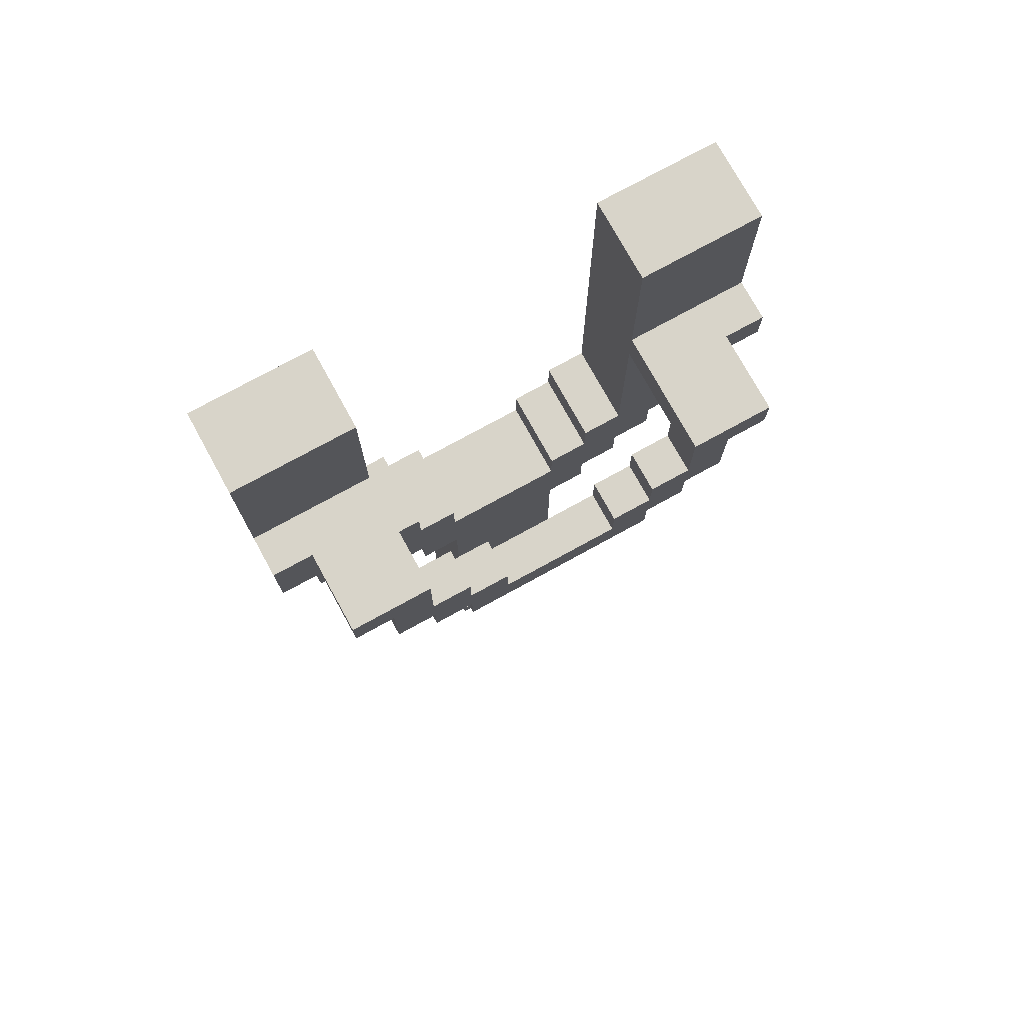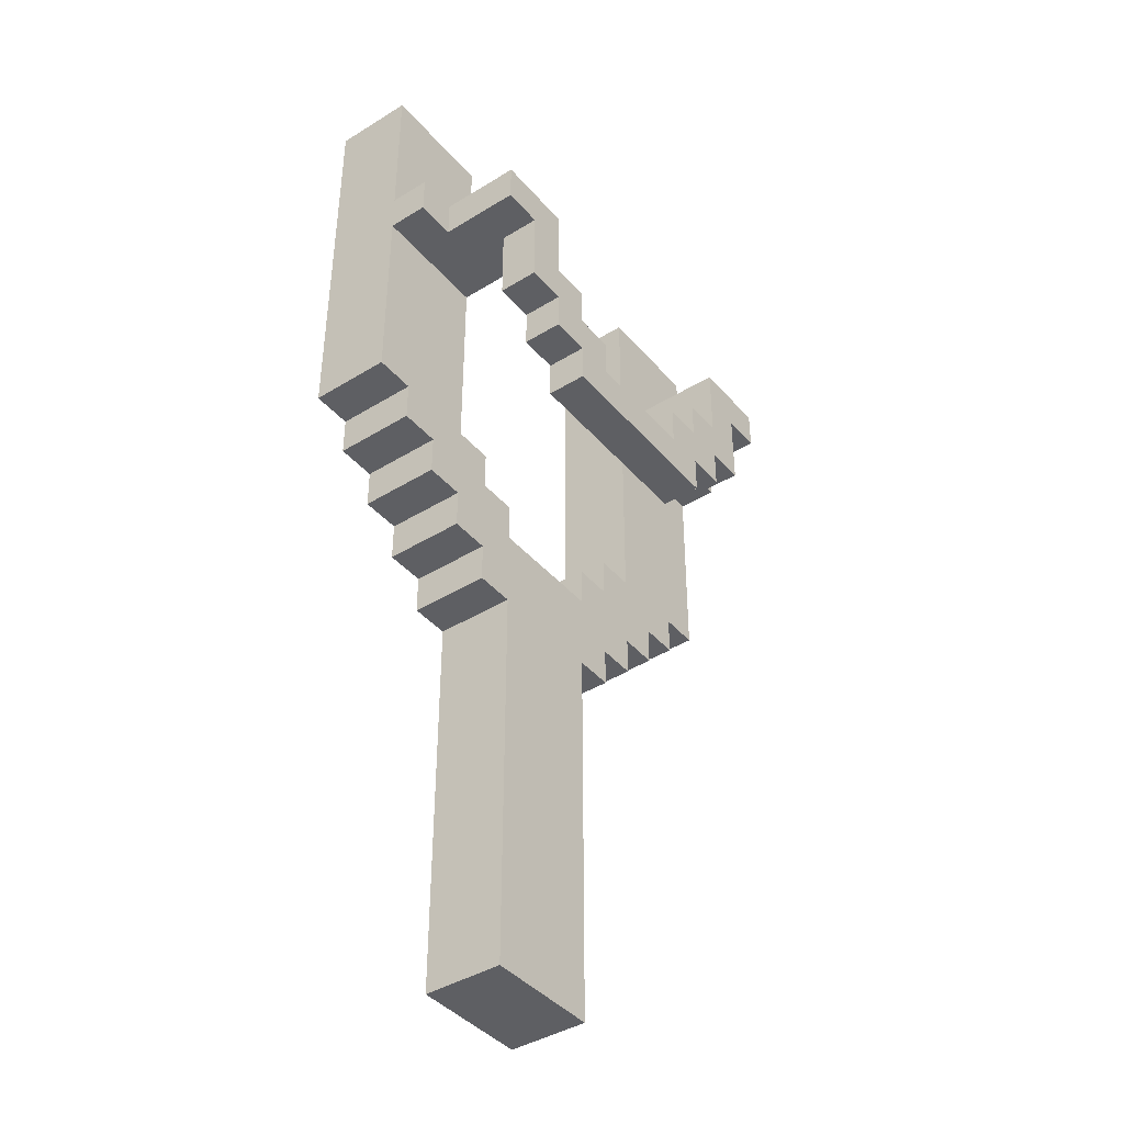
<metadata>
{"format":"obj","ext":"obj","renderer":"f3d","projection":"perspective","resolution":1024,"background":"white","views":[{"elev":75.5,"azim":151.2,"up":"+Y"},{"elev":-41.4,"azim":126.7,"up":"+Y"}]}
</metadata>
<code>
o
v -0.7 1.6 2.235e-08
v -0.7 1.6 -0.2
v -0.7 2.1 2.235e-08
v -0.7 2.1 -0.2
v -0.7 2.1 -0.3
v -0.7 2.2 2.235e-08
v -0.7 2.2 -0.2
v -0.7 2.2 -0.3
v -0.7 2.4 2.235e-08
v -0.7 2.4 -0.2
v -0.7 2.5 2.235e-08
v -0.7 2.5 -0.2
v -0.7 2.6 2.235e-08
v -0.7 2.6 -0.2
v -0.6 1.5 2.235e-08
v -0.6 1.5 -0.2
v -0.6 1.6 2.235e-08
v -0.6 1.6 -0.2
v -0.6 2.1 -0.3
v -0.6 2.1 -0.5
v -0.6 2.2 -0.3
v -0.6 2.2 -0.5
v -0.5 1.4 2.235e-08
v -0.5 1.4 -0.2
v -0.5 1.5 2.235e-08
v -0.5 1.5 -0.2
v -0.5 1.9 -0.4
v -0.5 1.9 -0.5
v -0.5 2.1 -0.4
v -0.5 2.1 -0.5
v -0.4 1.3 2.235e-08
v -0.4 1.3 -0.2
v -0.4 1.4 2.235e-08
v -0.4 1.4 -0.2
v -0.4 1.8 -0.4
v -0.4 1.8 -0.5
v -0.4 1.9 -0.4
v -0.4 1.9 -0.5
v -0.3 1.2 2.235e-08
v -0.3 1.2 -0.2
v -0.3 1.3 2.235e-08
v -0.3 1.3 -0.2
v -0.3 1.7 -0.4
v -0.3 1.7 -0.5
v -0.3 1.8 -0.4
v -0.3 1.8 -0.5
v -0.2 0.2 2.235e-08
v -0.2 0.2 -0.2
v -0.2 0.3 2.235e-08
v -0.2 0.3 -0.2
v -0.2 1.2 2.235e-08
v -0.2 1.2 -0.2
v 0.1 1.4 2.235e-08
v 0.1 1.4 -0.2
v 0.1 1.5 2.235e-08
v 0.1 1.5 -0.2
v 0.1 1.8 -0.4
v 0.1 1.8 -0.5
v 0.1 1.9 -0.4
v 0.1 1.9 -0.5
v 0.2 1.5 2.235e-08
v 0.2 1.5 -0.2
v 0.2 1.6 2.235e-08
v 0.2 1.6 -0.2
v 0.2 1.9 -0.4
v 0.2 1.9 -0.5
v 0.2 2 -0.4
v 0.2 2 -0.5
v 0.3 1.6 2.235e-08
v 0.3 1.6 -0.2
v 0.3 2 -0.4
v 0.3 2 -0.5
v 0.3 2.1 2.235e-08
v 0.3 2.1 -0.2
v 0.3 2.1 -0.4
v 0.3 2.2 2.235e-08
v 0.3 2.2 -0.2
v 0.3 2.2 -0.5
v 0.3 2.4 2.235e-08
v 0.3 2.4 -0.2
v 0.3 2.5 2.235e-08
v 0.3 2.5 -0.2
v 0.3 2.6 2.235e-08
v 0.3 2.6 -0.2
v -0.4 1.6 2.235e-08
v -0.4 1.6 -0.2
v -0.4 2 -0.4
v -0.4 2 -0.5
v -0.4 2.1 2.235e-08
v -0.4 2.1 -0.2
v -0.4 2.1 -0.4
v -0.4 2.2 2.235e-08
v -0.4 2.2 -0.2
v -0.4 2.2 -0.5
v -0.4 2.4 2.235e-08
v -0.4 2.4 -0.2
v -0.4 2.5 2.235e-08
v -0.4 2.5 -0.2
v -0.4 2.6 2.235e-08
v -0.4 2.6 -0.2
v -0.3 1.5 2.235e-08
v -0.3 1.5 -0.2
v -0.3 1.6 2.235e-08
v -0.3 1.6 -0.2
v -0.3 1.9 -0.4
v -0.3 1.9 -0.5
v -0.3 2 -0.4
v -0.3 2 -0.5
v -0.2 1.4 2.235e-08
v -0.2 1.4 -0.2
v -0.2 1.5 2.235e-08
v -0.2 1.5 -0.2
v -0.2 1.8 -0.4
v -0.2 1.8 -0.5
v -0.2 1.9 -0.4
v -0.2 1.9 -0.5
v 0.1 0.2 2.235e-08
v 0.1 0.2 -0.2
v 0.1 1.2 2.235e-08
v 0.1 1.2 -0.2
v 0.2 1.2 2.235e-08
v 0.2 1.2 -0.2
v 0.2 1.3 2.235e-08
v 0.2 1.3 -0.2
v 0.2 1.7 -0.4
v 0.2 1.7 -0.5
v 0.2 1.8 -0.4
v 0.2 1.8 -0.5
v 0.3 1.3 2.235e-08
v 0.3 1.3 -0.2
v 0.3 1.4 2.235e-08
v 0.3 1.4 -0.2
v 0.3 1.8 -0.4
v 0.3 1.8 -0.5
v 0.3 1.9 -0.4
v 0.3 1.9 -0.5
v 0.4 1.4 2.235e-08
v 0.4 1.4 -0.2
v 0.4 1.5 2.235e-08
v 0.4 1.5 -0.2
v 0.4 1.9 -0.4
v 0.4 1.9 -0.5
v 0.4 2.1 -0.4
v 0.4 2.1 -0.5
v 0.5 1.5 2.235e-08
v 0.5 1.5 -0.2
v 0.5 1.6 2.235e-08
v 0.5 1.6 -0.2
v 0.5 2.1 -0.3
v 0.5 2.1 -0.5
v 0.5 2.2 -0.3
v 0.5 2.2 -0.5
v 0.6 1.6 2.235e-08
v 0.6 1.6 -0.2
v 0.6 2.1 2.235e-08
v 0.6 2.1 -0.2
v 0.6 2.1 -0.3
v 0.6 2.2 2.235e-08
v 0.6 2.2 -0.2
v 0.6 2.2 -0.3
v 0.6 2.4 2.235e-08
v 0.6 2.4 -0.2
v 0.6 2.5 2.235e-08
v 0.6 2.5 -0.2
v 0.6 2.6 2.235e-08
v 0.6 2.6 -0.2
v -0.7 1.6 2.235e-08
v -0.7 2.1 2.235e-08
v -0.7 2.2 2.235e-08
v -0.7 2.4 2.235e-08
v -0.7 2.5 2.235e-08
v -0.7 2.6 2.235e-08
v -0.6 1.5 2.235e-08
v -0.6 1.6 2.235e-08
v -0.6 2.3 2.235e-08
v -0.6 2.4 2.235e-08
v -0.6 2.5 2.235e-08
v -0.5 1.4 2.235e-08
v -0.5 1.5 2.235e-08
v -0.5 1.6 2.235e-08
v -0.5 2.1 2.235e-08
v -0.5 2.2 2.235e-08
v -0.5 2.3 2.235e-08
v -0.5 2.4 2.235e-08
v -0.5 2.5 2.235e-08
v -0.4 1.3 2.235e-08
v -0.4 1.4 2.235e-08
v -0.4 1.5 2.235e-08
v -0.4 1.6 2.235e-08
v -0.4 2.1 2.235e-08
v -0.4 2.2 2.235e-08
v -0.4 2.4 2.235e-08
v -0.4 2.5 2.235e-08
v -0.4 2.6 2.235e-08
v -0.3 1.2 2.235e-08
v -0.3 1.3 2.235e-08
v -0.3 1.4 2.235e-08
v -0.3 1.5 2.235e-08
v -0.3 1.6 2.235e-08
v -0.2 0.2 2.235e-08
v -0.2 0.3 2.235e-08
v -0.2 1.2 2.235e-08
v -0.2 1.4 2.235e-08
v -0.2 1.5 2.235e-08
v -0.1 0.3 2.235e-08
v -0.1 0.4 2.235e-08
v -0.1 1.1 2.235e-08
v -0.1 1.2 2.235e-08
v 5.96e-08 0.4 2.235e-08
v 5.96e-08 1.1 2.235e-08
v 0.1 0.2 2.235e-08
v 0.1 1.2 2.235e-08
v 0.1 1.4 2.235e-08
v 0.1 1.5 2.235e-08
v 0.2 1.2 2.235e-08
v 0.2 1.3 2.235e-08
v 0.2 1.4 2.235e-08
v 0.2 1.5 2.235e-08
v 0.2 1.6 2.235e-08
v 0.3 1.3 2.235e-08
v 0.3 1.4 2.235e-08
v 0.3 1.5 2.235e-08
v 0.3 1.6 2.235e-08
v 0.3 2.1 2.235e-08
v 0.3 2.2 2.235e-08
v 0.3 2.4 2.235e-08
v 0.3 2.5 2.235e-08
v 0.3 2.6 2.235e-08
v 0.4 1.4 2.235e-08
v 0.4 1.5 2.235e-08
v 0.4 1.6 2.235e-08
v 0.4 2.1 2.235e-08
v 0.4 2.2 2.235e-08
v 0.4 2.3 2.235e-08
v 0.4 2.4 2.235e-08
v 0.4 2.5 2.235e-08
v 0.5 1.5 2.235e-08
v 0.5 1.6 2.235e-08
v 0.5 2.3 2.235e-08
v 0.5 2.4 2.235e-08
v 0.5 2.5 2.235e-08
v 0.6 1.6 2.235e-08
v 0.6 2.1 2.235e-08
v 0.6 2.2 2.235e-08
v 0.6 2.4 2.235e-08
v 0.6 2.5 2.235e-08
v 0.6 2.6 2.235e-08
v -0.5 1.9 -0.4
v -0.5 2.1 -0.4
v -0.4 1.8 -0.4
v -0.4 1.9 -0.4
v -0.4 2 -0.4
v -0.4 2.1 -0.4
v -0.3 1.7 -0.4
v -0.3 1.8 -0.4
v -0.3 1.9 -0.4
v -0.3 2 -0.4
v -0.2 1.8 -0.4
v -0.2 1.9 -0.4
v 0.1 1.8 -0.4
v 0.1 1.9 -0.4
v 0.2 1.7 -0.4
v 0.2 1.8 -0.4
v 0.2 1.9 -0.4
v 0.2 2 -0.4
v 0.3 1.8 -0.4
v 0.3 1.9 -0.4
v 0.3 2 -0.4
v 0.3 2.1 -0.4
v 0.4 1.9 -0.4
v 0.4 2.1 -0.4
v -0.7 1.6 -0.2
v -0.7 2.1 -0.2
v -0.7 2.2 -0.2
v -0.7 2.4 -0.2
v -0.7 2.5 -0.2
v -0.7 2.6 -0.2
v -0.6 1.5 -0.2
v -0.6 1.6 -0.2
v -0.6 2.3 -0.2
v -0.6 2.4 -0.2
v -0.6 2.5 -0.2
v -0.5 1.4 -0.2
v -0.5 1.5 -0.2
v -0.5 1.6 -0.2
v -0.5 2.1 -0.2
v -0.5 2.2 -0.2
v -0.5 2.3 -0.2
v -0.5 2.4 -0.2
v -0.5 2.5 -0.2
v -0.4 1.3 -0.2
v -0.4 1.4 -0.2
v -0.4 1.5 -0.2
v -0.4 1.6 -0.2
v -0.4 2.1 -0.2
v -0.4 2.2 -0.2
v -0.4 2.4 -0.2
v -0.4 2.5 -0.2
v -0.4 2.6 -0.2
v -0.3 1.2 -0.2
v -0.3 1.3 -0.2
v -0.3 1.4 -0.2
v -0.3 1.5 -0.2
v -0.3 1.6 -0.2
v -0.2 0.2 -0.2
v -0.2 0.3 -0.2
v -0.2 1.2 -0.2
v -0.2 1.4 -0.2
v -0.2 1.5 -0.2
v -0.1 0.3 -0.2
v -0.1 0.4 -0.2
v -0.1 1.1 -0.2
v -0.1 1.2 -0.2
v 5.96e-08 0.4 -0.2
v 5.96e-08 1.1 -0.2
v 0.1 0.2 -0.2
v 0.1 1.2 -0.2
v 0.1 1.4 -0.2
v 0.1 1.5 -0.2
v 0.2 1.2 -0.2
v 0.2 1.3 -0.2
v 0.2 1.4 -0.2
v 0.2 1.5 -0.2
v 0.2 1.6 -0.2
v 0.3 1.3 -0.2
v 0.3 1.4 -0.2
v 0.3 1.5 -0.2
v 0.3 1.6 -0.2
v 0.3 2.1 -0.2
v 0.3 2.2 -0.2
v 0.3 2.4 -0.2
v 0.3 2.5 -0.2
v 0.3 2.6 -0.2
v 0.4 1.4 -0.2
v 0.4 1.5 -0.2
v 0.4 1.6 -0.2
v 0.4 2.1 -0.2
v 0.4 2.2 -0.2
v 0.4 2.3 -0.2
v 0.4 2.4 -0.2
v 0.4 2.5 -0.2
v 0.5 1.5 -0.2
v 0.5 1.6 -0.2
v 0.5 2.3 -0.2
v 0.5 2.4 -0.2
v 0.5 2.5 -0.2
v 0.6 1.6 -0.2
v 0.6 2.1 -0.2
v 0.6 2.2 -0.2
v 0.6 2.4 -0.2
v 0.6 2.5 -0.2
v 0.6 2.6 -0.2
v -0.7 2.1 -0.3
v -0.7 2.2 -0.3
v -0.6 2.1 -0.3
v -0.6 2.2 -0.3
v 0.5 2.1 -0.3
v 0.5 2.2 -0.3
v 0.6 2.1 -0.3
v 0.6 2.2 -0.3
v -0.6 2.1 -0.5
v -0.6 2.2 -0.5
v -0.5 1.9 -0.5
v -0.5 2.1 -0.5
v -0.4 1.8 -0.5
v -0.4 1.9 -0.5
v -0.4 2 -0.5
v -0.4 2.2 -0.5
v -0.3 1.7 -0.5
v -0.3 1.8 -0.5
v -0.3 1.9 -0.5
v -0.3 2 -0.5
v -0.2 1.8 -0.5
v -0.2 1.9 -0.5
v 0.1 1.8 -0.5
v 0.1 1.9 -0.5
v 0.2 1.7 -0.5
v 0.2 1.8 -0.5
v 0.2 1.9 -0.5
v 0.2 2 -0.5
v 0.3 1.8 -0.5
v 0.3 1.9 -0.5
v 0.3 2 -0.5
v 0.3 2.2 -0.5
v 0.4 1.9 -0.5
v 0.4 2.1 -0.5
v 0.5 2.1 -0.5
v 0.5 2.2 -0.5
v -0.2 0.2 2.235e-08
v 0.1 0.2 2.235e-08
v -0.2 0.2 -0.2
v 0.1 0.2 -0.2
v -0.3 1.2 2.235e-08
v -0.2 1.2 2.235e-08
v 0.1 1.2 2.235e-08
v 0.2 1.2 2.235e-08
v -0.3 1.2 -0.2
v -0.2 1.2 -0.2
v 0.1 1.2 -0.2
v 0.2 1.2 -0.2
v -0.4 1.3 2.235e-08
v -0.3 1.3 2.235e-08
v 0.2 1.3 2.235e-08
v 0.3 1.3 2.235e-08
v -0.4 1.3 -0.2
v -0.3 1.3 -0.2
v 0.2 1.3 -0.2
v 0.3 1.3 -0.2
v -0.5 1.4 2.235e-08
v -0.4 1.4 2.235e-08
v 0.3 1.4 2.235e-08
v 0.4 1.4 2.235e-08
v -0.5 1.4 -0.2
v -0.4 1.4 -0.2
v 0.3 1.4 -0.2
v 0.4 1.4 -0.2
v -0.6 1.5 2.235e-08
v -0.5 1.5 2.235e-08
v 0.4 1.5 2.235e-08
v 0.5 1.5 2.235e-08
v -0.6 1.5 -0.2
v -0.5 1.5 -0.2
v 0.4 1.5 -0.2
v 0.5 1.5 -0.2
v -0.7 1.6 2.235e-08
v -0.6 1.6 2.235e-08
v 0.5 1.6 2.235e-08
v 0.6 1.6 2.235e-08
v -0.7 1.6 -0.2
v -0.6 1.6 -0.2
v 0.5 1.6 -0.2
v 0.6 1.6 -0.2
v -0.3 1.7 -0.4
v 0.2 1.7 -0.4
v -0.3 1.7 -0.5
v 0.2 1.7 -0.5
v -0.4 1.8 -0.4
v -0.3 1.8 -0.4
v 0.2 1.8 -0.4
v 0.3 1.8 -0.4
v -0.4 1.8 -0.5
v -0.3 1.8 -0.5
v 0.2 1.8 -0.5
v 0.3 1.8 -0.5
v -0.5 1.9 -0.4
v -0.4 1.9 -0.4
v 0.3 1.9 -0.4
v 0.4 1.9 -0.4
v -0.5 1.9 -0.5
v -0.4 1.9 -0.5
v 0.3 1.9 -0.5
v 0.4 1.9 -0.5
v -0.7 2.1 -0.2
v -0.5 2.1 -0.2
v -0.4 2.1 -0.2
v 0.3 2.1 -0.2
v 0.4 2.1 -0.2
v 0.6 2.1 -0.2
v -0.7 2.1 -0.3
v -0.6 2.1 -0.3
v 0.5 2.1 -0.3
v 0.6 2.1 -0.3
v -0.5 2.1 -0.4
v -0.4 2.1 -0.4
v 0.3 2.1 -0.4
v 0.4 2.1 -0.4
v -0.6 2.1 -0.5
v -0.5 2.1 -0.5
v 0.4 2.1 -0.5
v 0.5 2.1 -0.5
v -0.2 1.4 2.235e-08
v 0.1 1.4 2.235e-08
v -0.2 1.4 -0.2
v 0.1 1.4 -0.2
v -0.3 1.5 2.235e-08
v -0.2 1.5 2.235e-08
v 0.1 1.5 2.235e-08
v 0.2 1.5 2.235e-08
v -0.3 1.5 -0.2
v -0.2 1.5 -0.2
v 0.1 1.5 -0.2
v 0.2 1.5 -0.2
v -0.4 1.6 2.235e-08
v -0.3 1.6 2.235e-08
v 0.2 1.6 2.235e-08
v 0.3 1.6 2.235e-08
v -0.4 1.6 -0.2
v -0.3 1.6 -0.2
v 0.2 1.6 -0.2
v 0.3 1.6 -0.2
v -0.2 1.8 -0.4
v 0.1 1.8 -0.4
v -0.2 1.8 -0.5
v 0.1 1.8 -0.5
v -0.3 1.9 -0.4
v -0.2 1.9 -0.4
v 0.1 1.9 -0.4
v 0.2 1.9 -0.4
v -0.3 1.9 -0.5
v -0.2 1.9 -0.5
v 0.1 1.9 -0.5
v 0.2 1.9 -0.5
v -0.4 2 -0.4
v -0.3 2 -0.4
v 0.2 2 -0.4
v 0.3 2 -0.4
v -0.4 2 -0.5
v -0.3 2 -0.5
v 0.2 2 -0.5
v 0.3 2 -0.5
v -0.7 2.2 -0.2
v -0.5 2.2 -0.2
v -0.4 2.2 -0.2
v 0.3 2.2 -0.2
v 0.4 2.2 -0.2
v 0.6 2.2 -0.2
v -0.7 2.2 -0.3
v -0.6 2.2 -0.3
v 0.5 2.2 -0.3
v 0.6 2.2 -0.3
v -0.6 2.2 -0.5
v -0.4 2.2 -0.5
v 0.3 2.2 -0.5
v 0.5 2.2 -0.5
v -0.7 2.6 2.235e-08
v -0.4 2.6 2.235e-08
v 0.3 2.6 2.235e-08
v 0.6 2.6 2.235e-08
v -0.7 2.6 -0.2
v -0.4 2.6 -0.2
v 0.3 2.6 -0.2
v 0.6 2.6 -0.2
f 3 2 1
f 4 2 3
f 6 4 3
f 6 5 4
f 7 5 6
f 8 5 7
f 9 7 6
f 10 7 9
f 11 10 9
f 12 10 11
f 13 12 11
f 14 12 13
f 17 16 15
f 18 16 17
f 21 20 19
f 22 20 21
f 25 24 23
f 26 24 25
f 29 28 27
f 30 28 29
f 33 32 31
f 34 32 33
f 37 36 35
f 38 36 37
f 41 40 39
f 42 40 41
f 45 44 43
f 46 44 45
f 49 48 47
f 50 48 49
f 51 50 49
f 52 50 51
f 55 54 53
f 56 54 55
f 59 58 57
f 60 58 59
f 63 62 61
f 64 62 63
f 67 66 65
f 68 66 67
f 73 70 69
f 74 70 73
f 75 72 71
f 76 74 73
f 76 75 74
f 77 75 76
f 78 72 75
f 78 75 77
f 79 77 76
f 80 77 79
f 81 80 79
f 82 80 81
f 83 82 81
f 84 82 83
f 85 86 89
f 89 86 90
f 87 88 91
f 89 90 92
f 90 91 92
f 92 91 93
f 91 88 94
f 93 91 94
f 92 93 95
f 95 93 96
f 95 96 97
f 97 96 98
f 97 98 99
f 99 98 100
f 101 102 103
f 103 102 104
f 105 106 107
f 107 106 108
f 109 110 111
f 111 110 112
f 113 114 115
f 115 114 116
f 117 118 119
f 119 118 120
f 121 122 123
f 123 122 124
f 125 126 127
f 127 126 128
f 129 130 131
f 131 130 132
f 133 134 135
f 135 134 136
f 137 138 139
f 139 138 140
f 141 142 143
f 143 142 144
f 145 146 147
f 147 146 148
f 149 150 151
f 151 150 152
f 153 154 155
f 155 154 156
f 155 156 158
f 156 157 158
f 158 157 159
f 159 157 160
f 158 159 161
f 161 159 162
f 161 162 163
f 163 162 164
f 163 164 165
f 165 164 166
f 174 168 167
f 175 170 169
f 176 171 170
f 176 170 175
f 177 172 171
f 177 171 176
f 179 174 173
f 180 168 174
f 180 174 179
f 181 169 168
f 181 168 180
f 182 175 169
f 182 169 181
f 183 176 175
f 183 175 182
f 184 177 176
f 184 176 183
f 185 172 177
f 185 177 184
f 187 180 179
f 187 179 178
f 188 180 187
f 189 181 180
f 189 180 188
f 190 182 181
f 190 181 189
f 191 184 183
f 191 182 190
f 191 183 182
f 192 185 184
f 192 184 191
f 193 172 185
f 193 185 192
f 194 172 193
f 196 188 187
f 196 187 186
f 197 188 196
f 198 189 188
f 198 188 197
f 199 189 198
f 202 197 196
f 202 196 195
f 203 198 197
f 203 197 202
f 204 198 203
f 205 201 200
f 205 202 201
f 206 202 205
f 207 202 206
f 208 203 202
f 208 202 207
f 209 207 206
f 209 206 205
f 210 208 207
f 210 207 209
f 211 205 200
f 211 209 205
f 211 210 209
f 212 203 208
f 212 210 211
f 212 208 210
f 213 203 212
f 215 213 212
f 216 213 215
f 217 214 213
f 217 213 216
f 218 214 217
f 220 218 217
f 220 217 216
f 221 218 220
f 222 219 218
f 222 218 221
f 223 219 222
f 229 223 222
f 229 222 221
f 230 223 229
f 231 224 223
f 231 223 230
f 232 225 224
f 232 224 231
f 233 226 225
f 233 225 232
f 234 226 233
f 235 227 226
f 235 226 234
f 236 228 227
f 236 227 235
f 237 232 231
f 237 231 230
f 238 232 237
f 239 235 234
f 239 234 233
f 240 236 235
f 240 235 239
f 241 228 236
f 241 236 240
f 242 232 238
f 243 233 232
f 243 232 242
f 244 240 239
f 244 233 243
f 244 239 233
f 245 241 240
f 245 240 244
f 246 228 241
f 246 241 245
f 247 228 246
f 251 249 248
f 252 249 251
f 253 249 252
f 255 251 250
f 255 252 251
f 256 252 255
f 257 252 256
f 258 255 254
f 258 256 255
f 259 256 258
f 260 258 254
f 262 260 254
f 262 261 260
f 263 261 262
f 264 261 263
f 266 264 263
f 266 265 264
f 267 265 266
f 268 265 267
f 270 268 267
f 270 269 268
f 271 269 270
f 272 273 279
f 274 275 280
f 275 276 281
f 280 275 281
f 276 277 282
f 281 276 282
f 278 279 284
f 279 273 285
f 284 279 285
f 285 273 286
f 274 280 287
f 280 281 288
f 287 280 288
f 281 282 289
f 288 281 289
f 282 277 290
f 289 282 290
f 283 284 292
f 284 285 292
f 292 285 293
f 285 286 294
f 293 285 294
f 294 286 295
f 288 289 296
f 287 288 296
f 289 290 297
f 296 289 297
f 290 277 298
f 297 290 298
f 298 277 299
f 292 293 301
f 291 292 301
f 301 293 302
f 293 294 303
f 302 293 303
f 303 294 304
f 301 302 307
f 300 301 307
f 302 303 308
f 307 302 308
f 308 303 309
f 305 306 310
f 306 307 310
f 310 307 311
f 311 307 312
f 307 308 313
f 312 307 313
f 311 312 314
f 310 311 314
f 312 313 315
f 314 312 315
f 305 310 316
f 310 314 316
f 314 315 316
f 313 308 317
f 316 315 317
f 315 313 317
f 317 308 318
f 317 318 320
f 320 318 321
f 318 319 322
f 321 318 322
f 322 319 323
f 322 323 325
f 321 322 325
f 325 323 326
f 323 324 327
f 326 323 327
f 327 324 328
f 327 328 334
f 326 327 334
f 334 328 335
f 328 329 336
f 335 328 336
f 336 329 337
f 330 331 338
f 338 331 339
f 331 332 340
f 339 331 340
f 332 333 341
f 340 332 341
f 336 337 342
f 335 336 342
f 342 337 343
f 339 340 344
f 338 339 344
f 340 341 345
f 344 340 345
f 341 333 346
f 345 341 346
f 343 337 347
f 347 337 348
f 344 345 349
f 338 344 349
f 345 346 350
f 349 345 350
f 346 333 351
f 350 346 351
f 351 333 352
f 353 354 355
f 355 354 356
f 357 358 359
f 359 358 360
f 361 362 364
f 363 364 366
f 366 364 367
f 364 362 368
f 367 364 368
f 366 367 370
f 365 366 370
f 370 367 371
f 371 367 372
f 369 370 373
f 370 371 373
f 373 371 374
f 369 373 375
f 369 375 377
f 375 376 377
f 377 376 378
f 378 376 379
f 378 379 381
f 379 380 381
f 381 380 382
f 382 380 383
f 382 383 385
f 383 384 385
f 385 384 386
f 386 384 387
f 387 384 388
f 391 390 389
f 392 390 391
f 397 394 393
f 398 394 397
f 399 396 395
f 400 396 399
f 405 402 401
f 406 402 405
f 407 404 403
f 408 404 407
f 413 410 409
f 414 410 413
f 415 412 411
f 416 412 415
f 421 418 417
f 422 418 421
f 423 420 419
f 424 420 423
f 429 426 425
f 430 426 429
f 431 428 427
f 432 428 431
f 435 434 433
f 436 434 435
f 441 438 437
f 442 438 441
f 443 440 439
f 444 440 443
f 449 446 445
f 450 446 449
f 451 448 447
f 452 448 451
f 459 454 453
f 459 455 454
f 460 455 459
f 461 458 457
f 461 457 456
f 462 458 461
f 463 455 460
f 464 455 463
f 465 461 456
f 466 461 465
f 467 463 460
f 468 463 467
f 469 461 466
f 470 461 469
f 471 472 473
f 473 472 474
f 475 476 479
f 479 476 480
f 477 478 481
f 481 478 482
f 483 484 487
f 487 484 488
f 485 486 489
f 489 486 490
f 491 492 493
f 493 492 494
f 495 496 499
f 499 496 500
f 497 498 501
f 501 498 502
f 503 504 507
f 507 504 508
f 505 506 509
f 509 506 510
f 511 512 517
f 512 513 517
f 517 513 518
f 515 516 519
f 514 515 519
f 519 516 520
f 518 513 521
f 521 513 522
f 514 519 523
f 523 519 524
f 525 526 529
f 529 526 530
f 527 528 531
f 531 528 532

</code>
